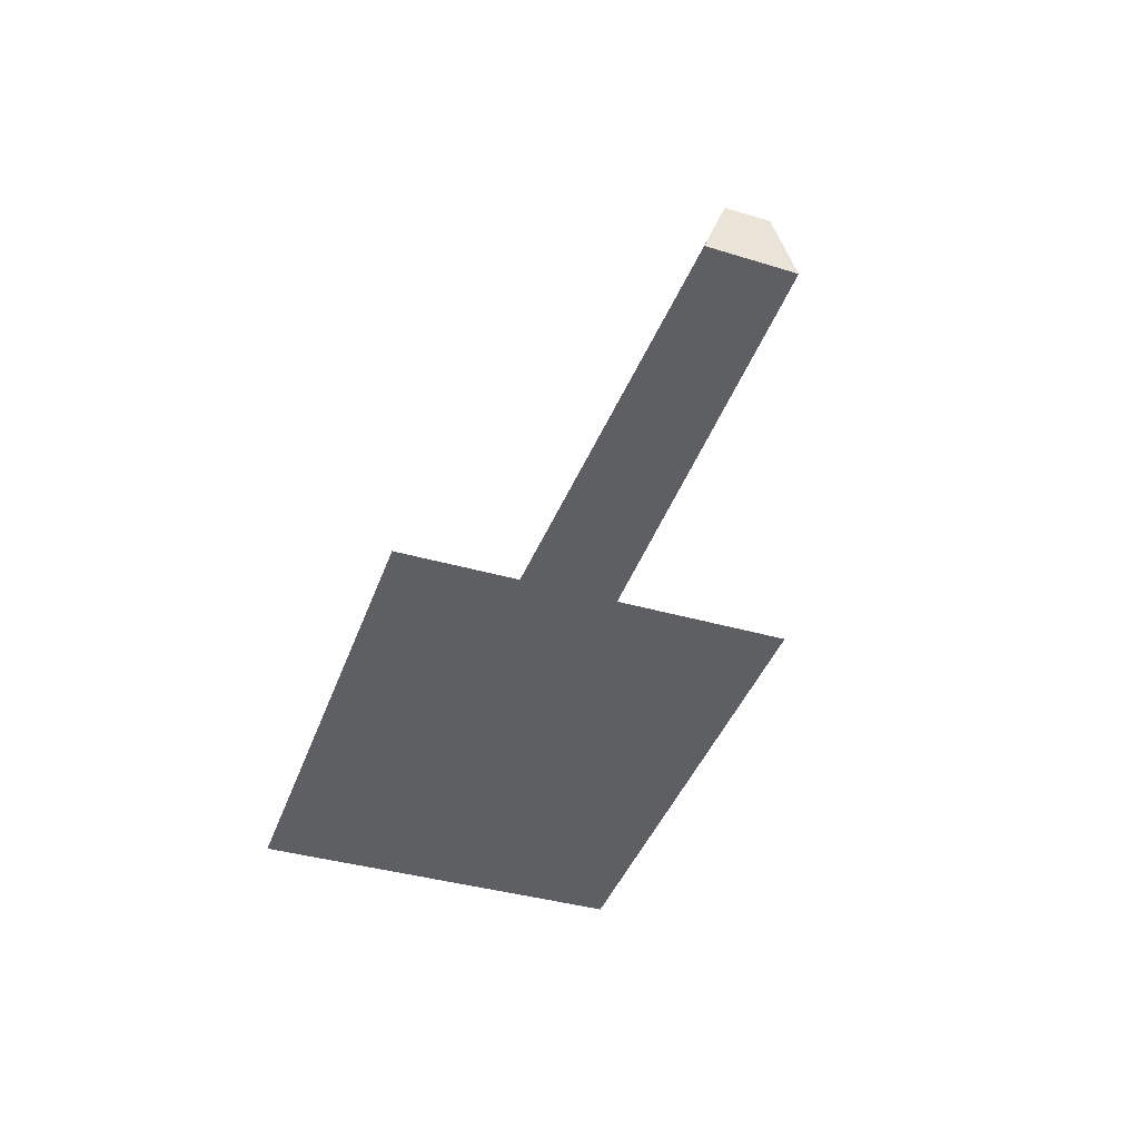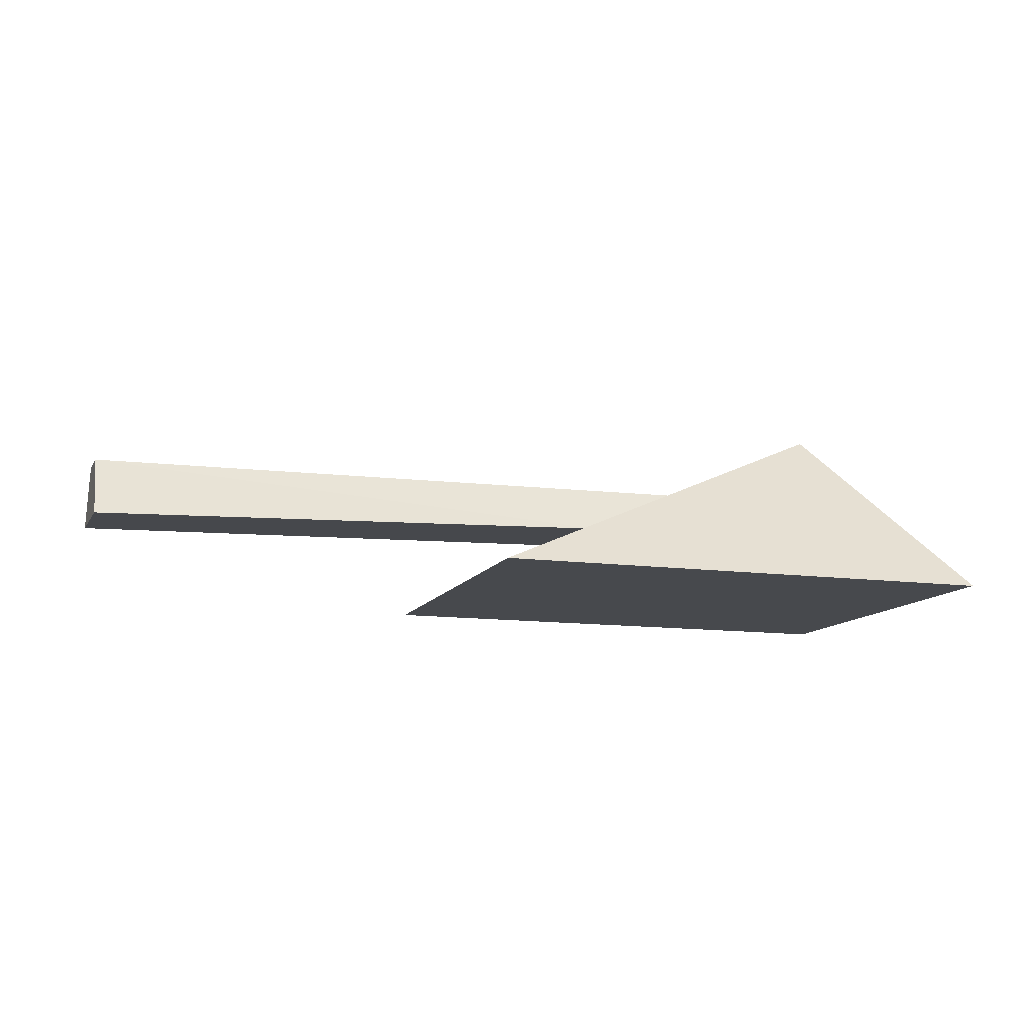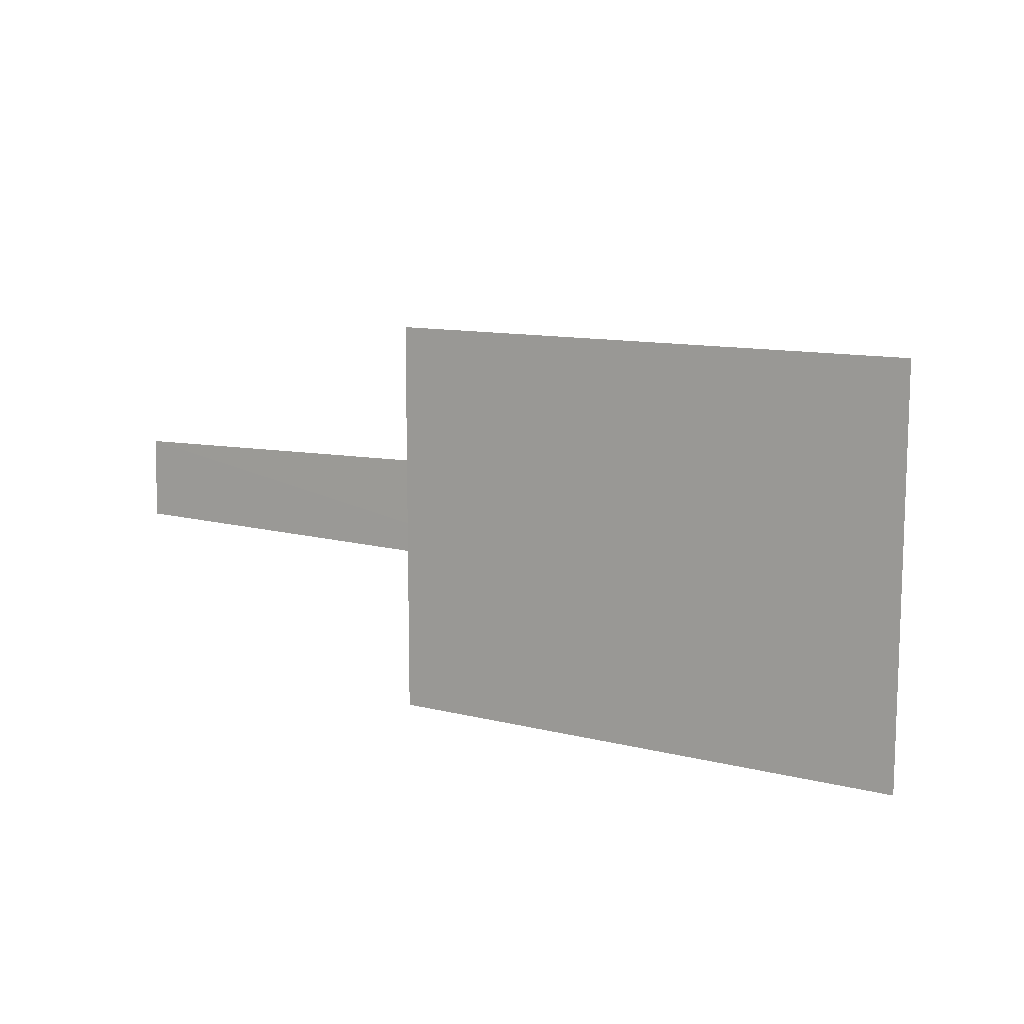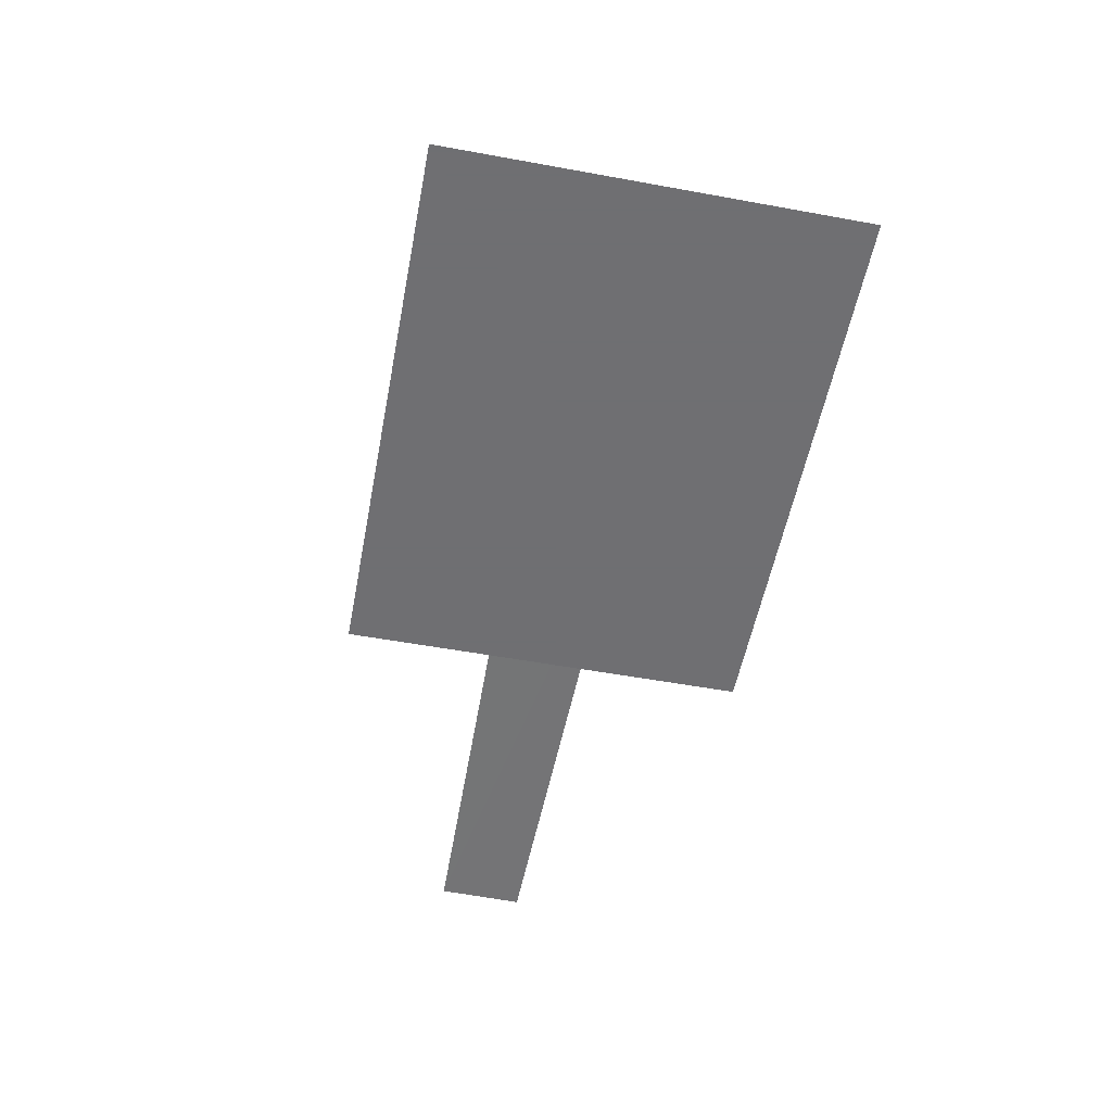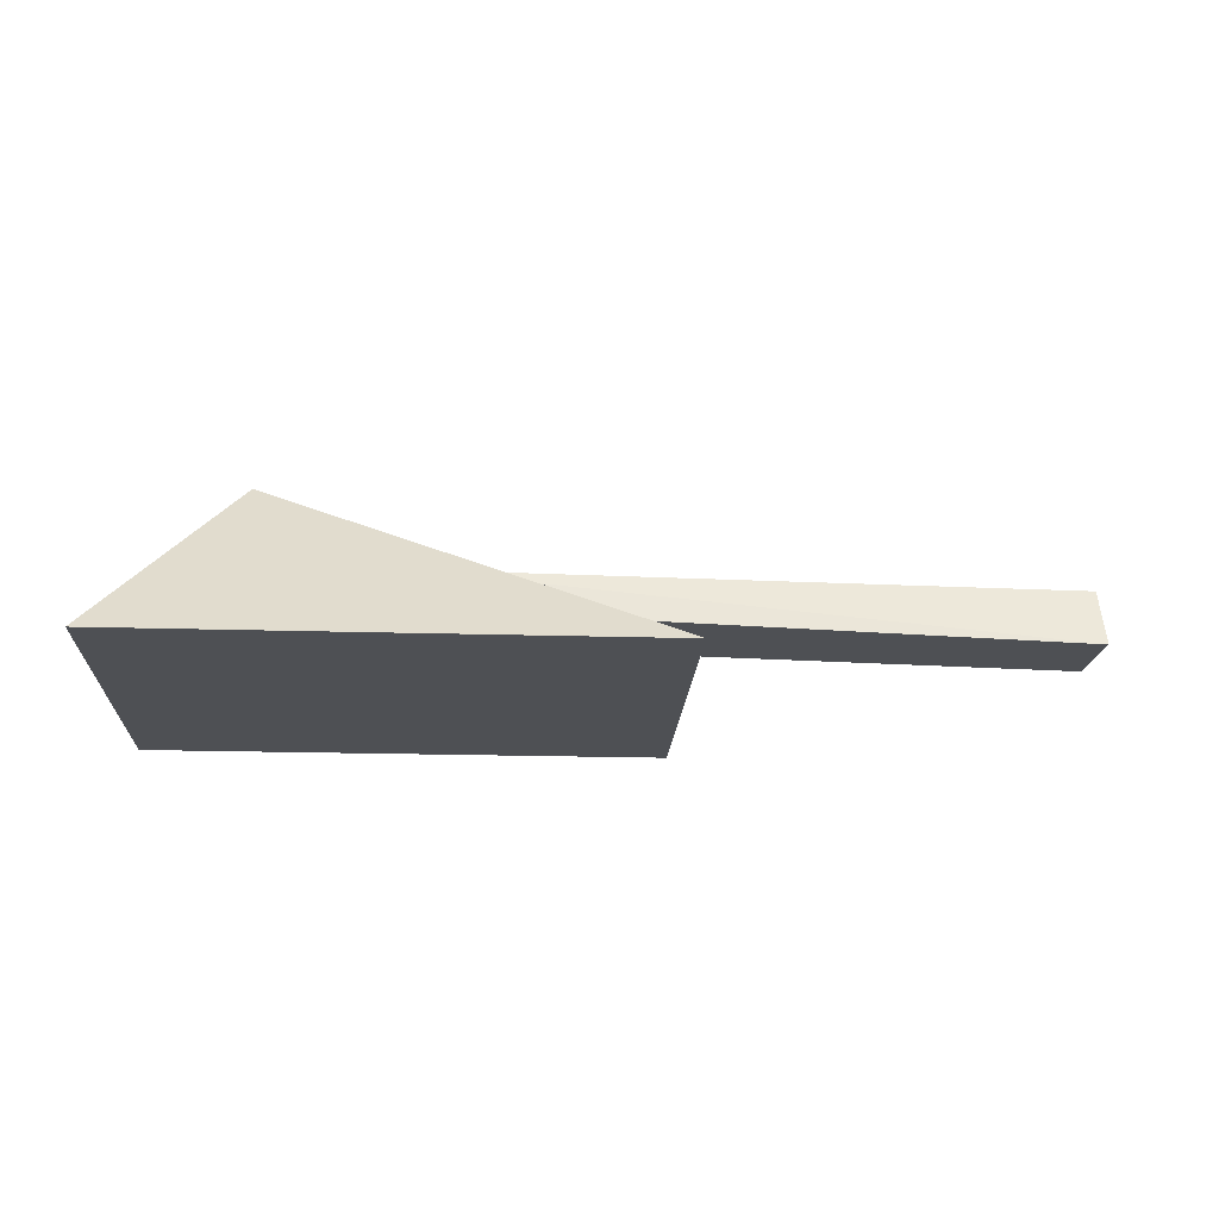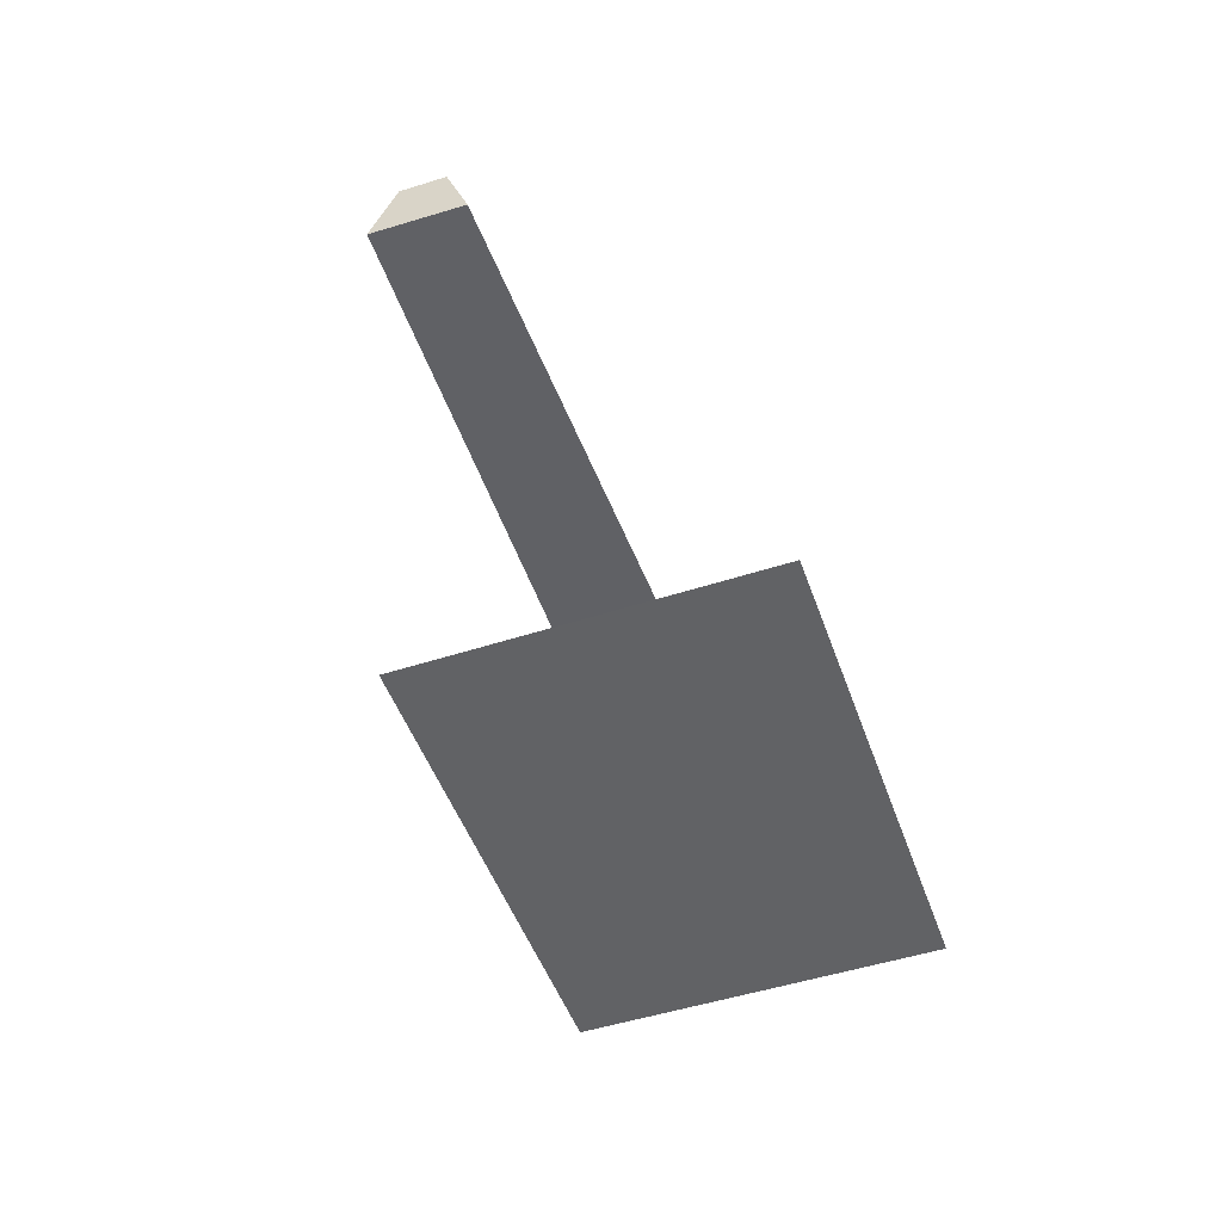
<metadata>
{"format":"obj","ext":"obj","renderer":"f3d","projection":"perspective","resolution":1024,"background":"white","views":[{"elev":-41.0,"azim":-109.1,"up":"+Y"},{"elev":-12.0,"azim":-18.3,"up":"+Y"},{"elev":11.1,"azim":31.8,"up":"+Z"},{"elev":-54.7,"azim":79.1,"up":"+Y"},{"elev":-18.7,"azim":176.6,"up":"+Y"},{"elev":-50.6,"azim":-70.5,"up":"+Y"}]}
</metadata>
<code>
o Cube
v 2.542 -0.4238 -1.113
v 2.542 -0.4238 1.113
v -0.4461 -0.4238 1.113
v -0.4461 -0.4238 -1.113
v 1.816 0.6012 -0.3214
v 1.816 0.6012 0.3214
v 0.3834 -0.04794 -0.2968
v 0.3834 -0.04794 0.2968
v 0.9863 0.2253 -0.1841
v 0.9863 0.2253 0.1841
v -2.648 -0.1338 -0.2409
v -2.637 -0.1345 0.2398
v -2.64 0.2034 -0.1169
v -2.637 0.2032 0.1179
f 2 1 5 6
f 4 1 2 3
f 7 8 12 11
f 5 1 4
f 2 6 3
f 12 14 13 11
f 8 10 14 12
f 9 7 11 13
f 10 9 13 14
f 3 6 5 4

</code>
